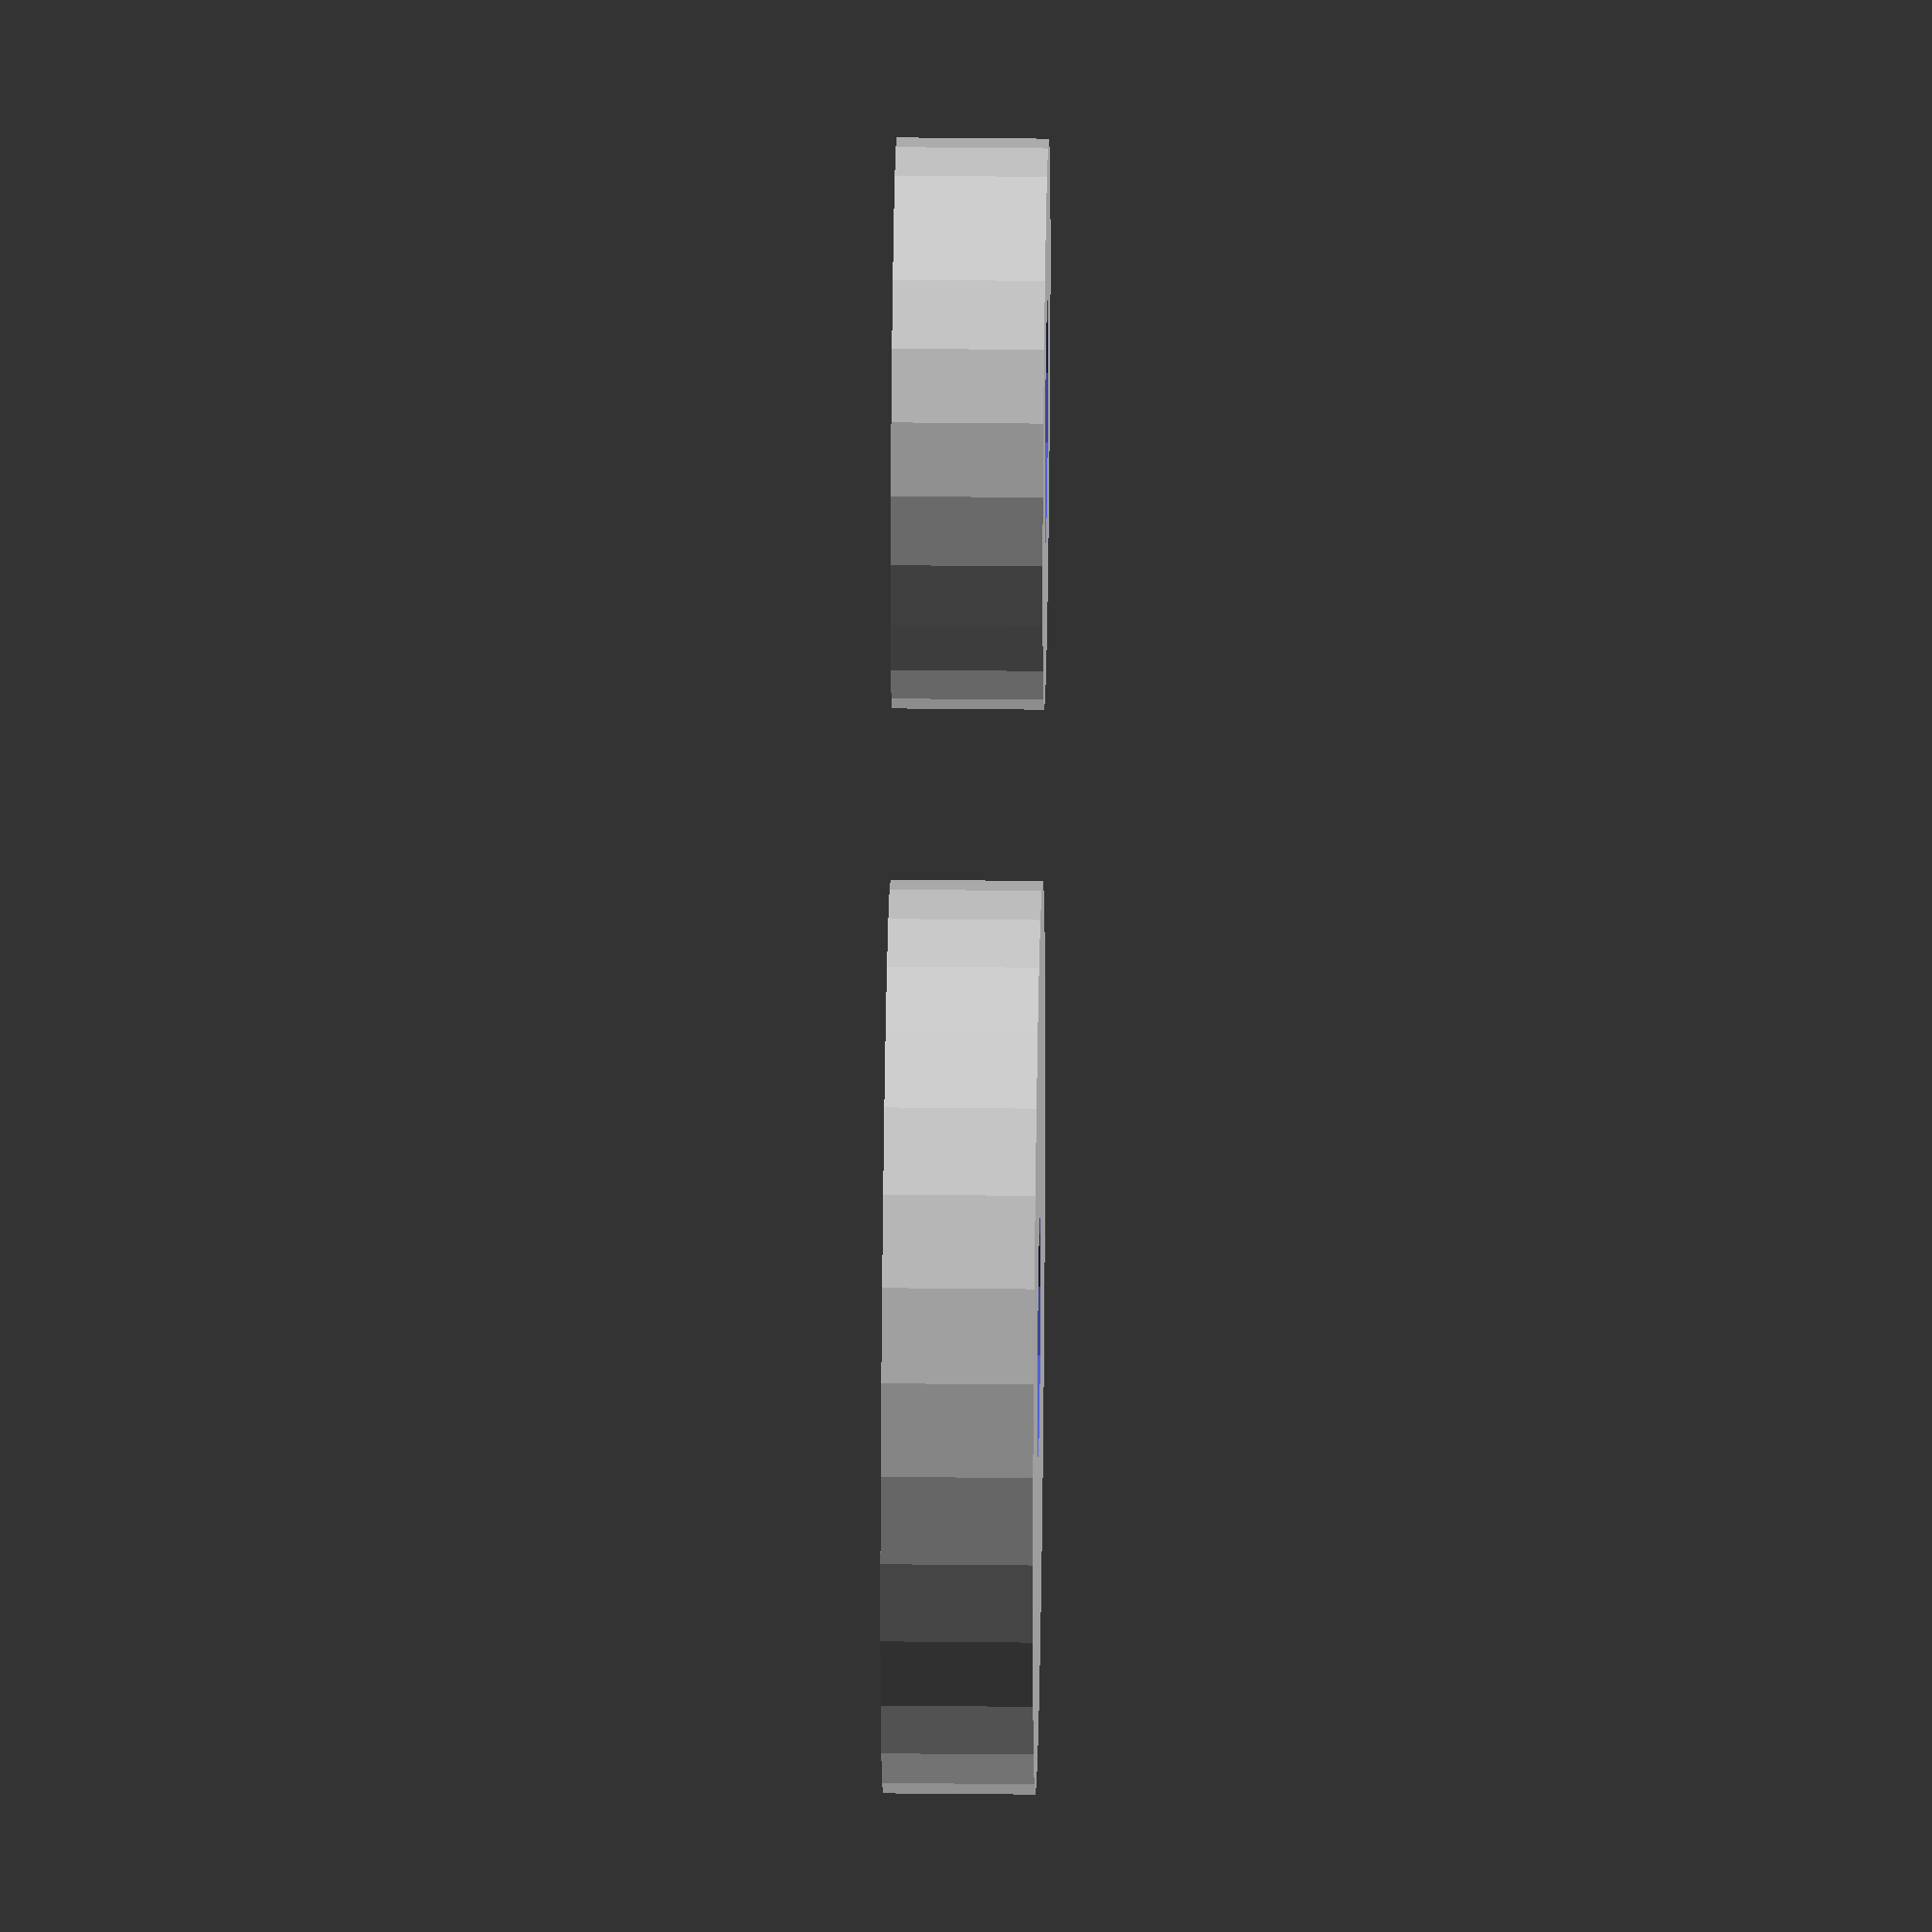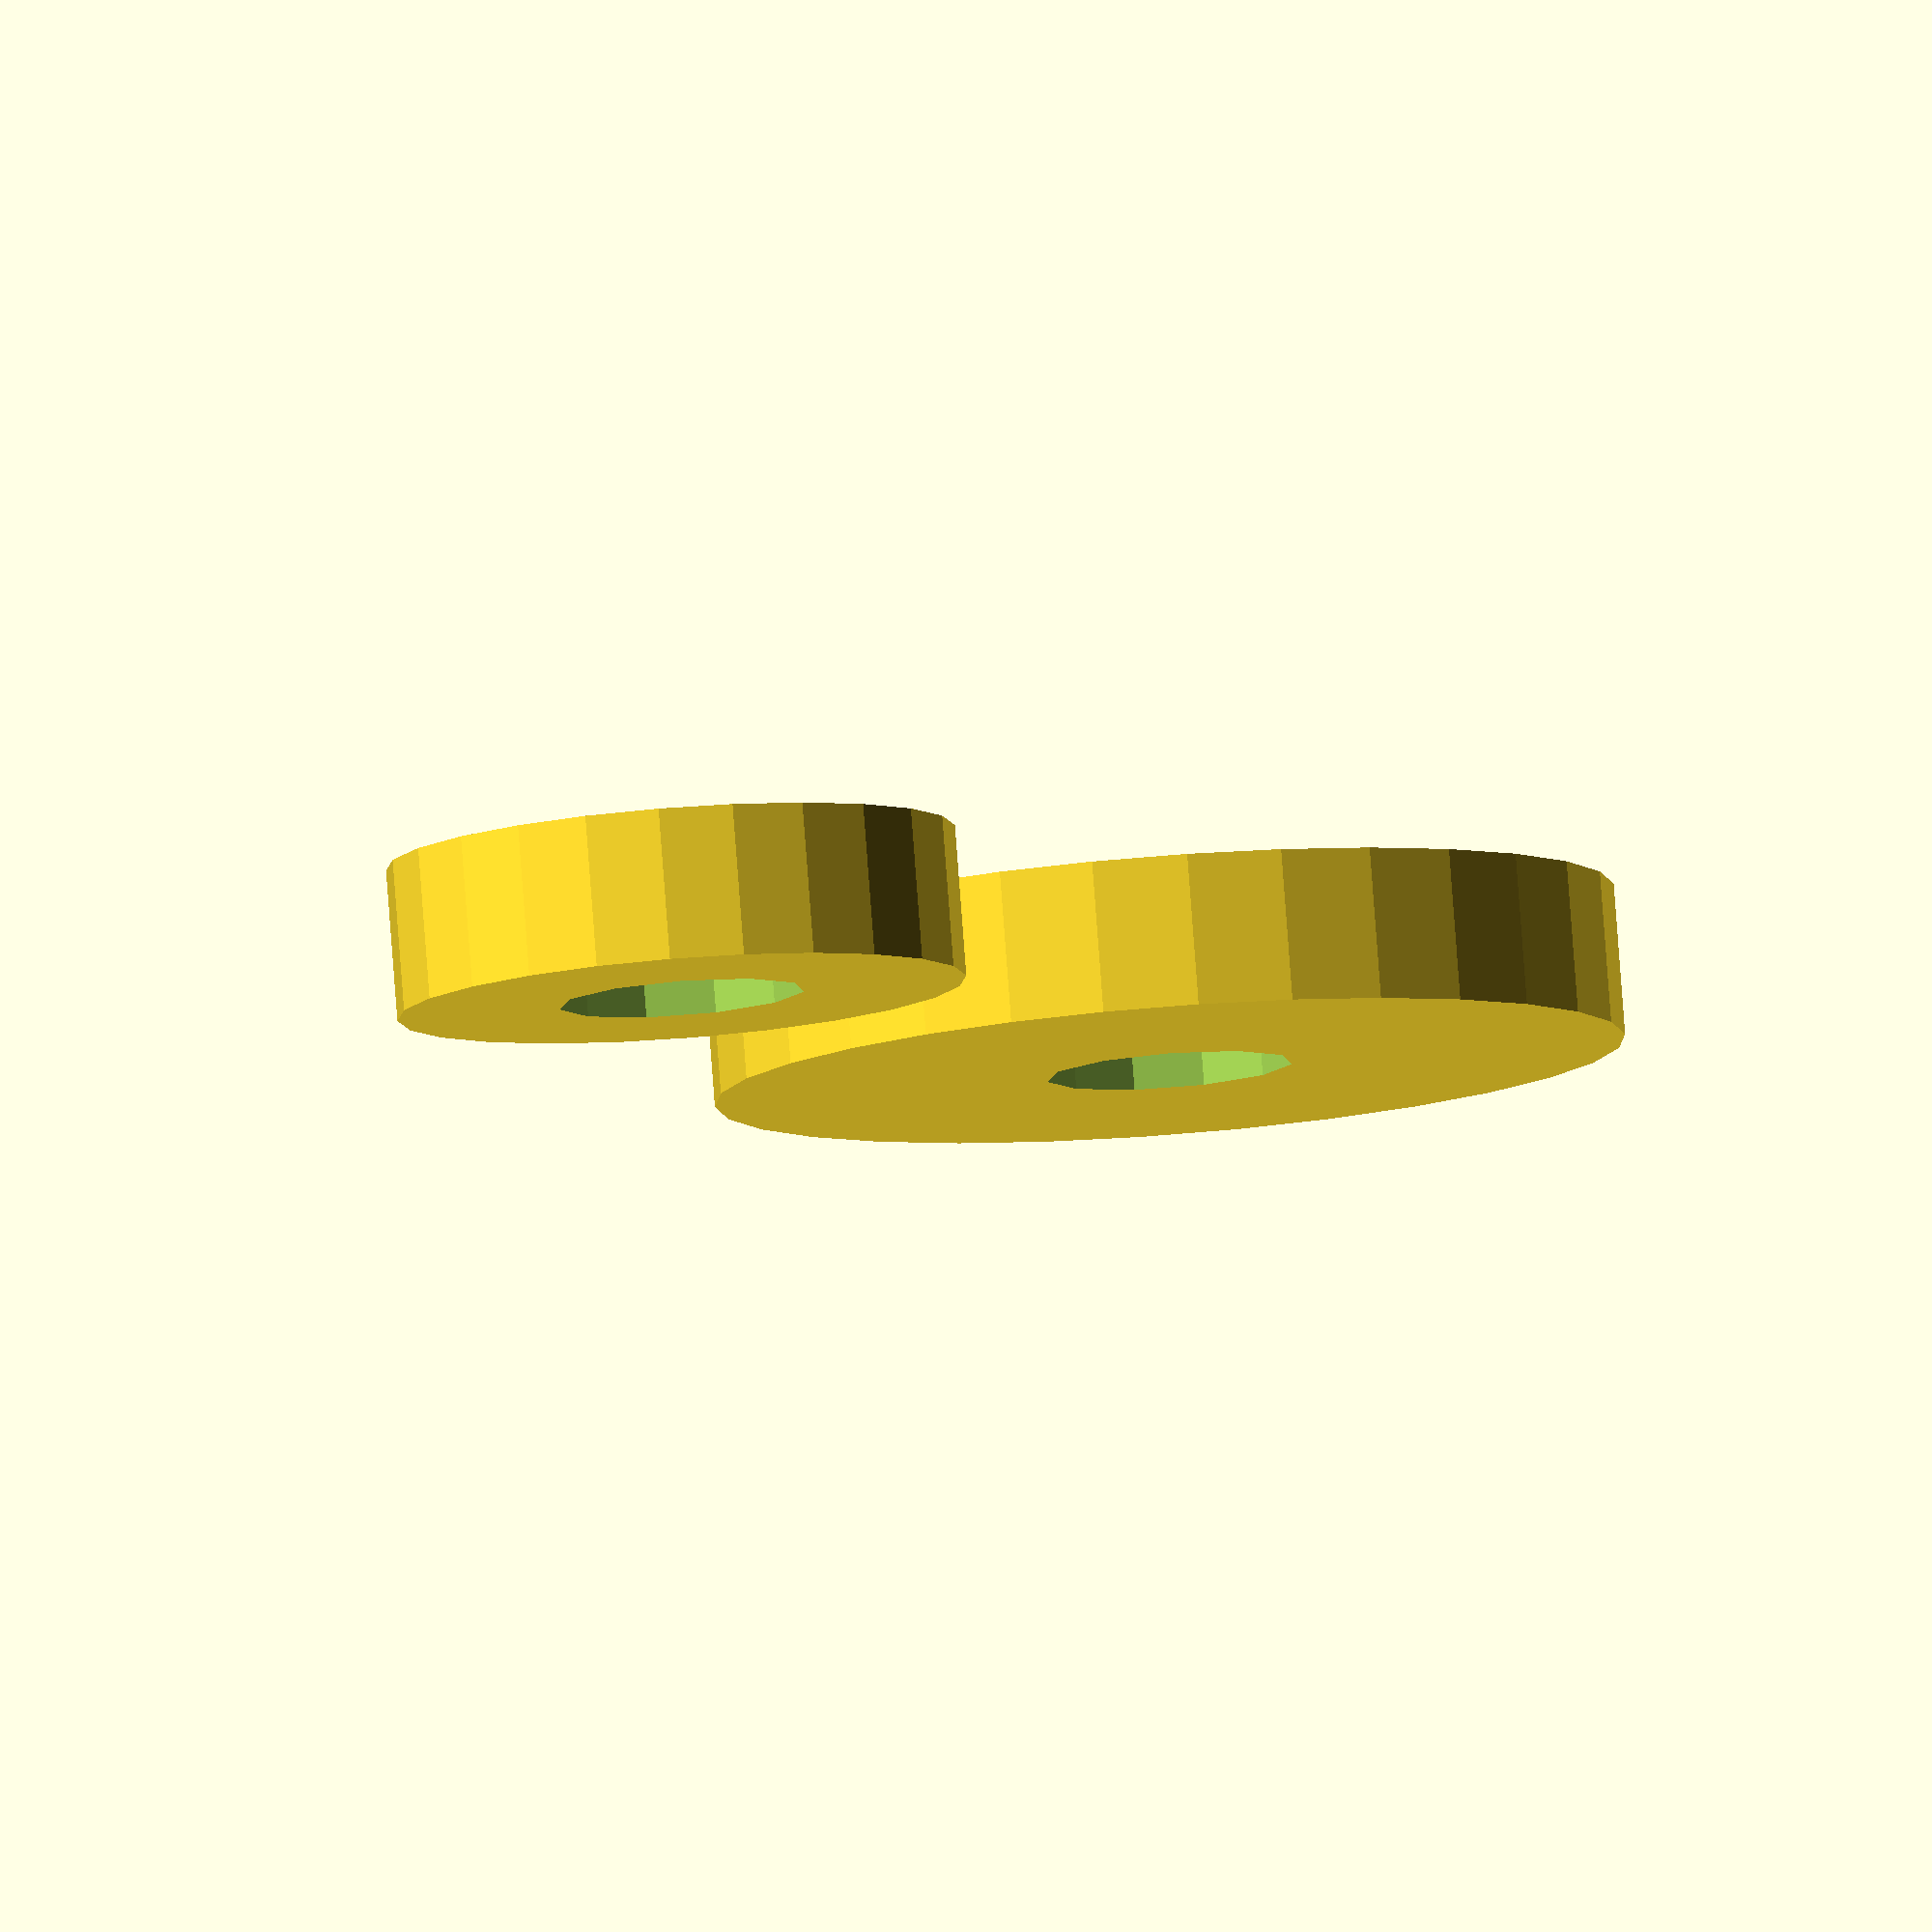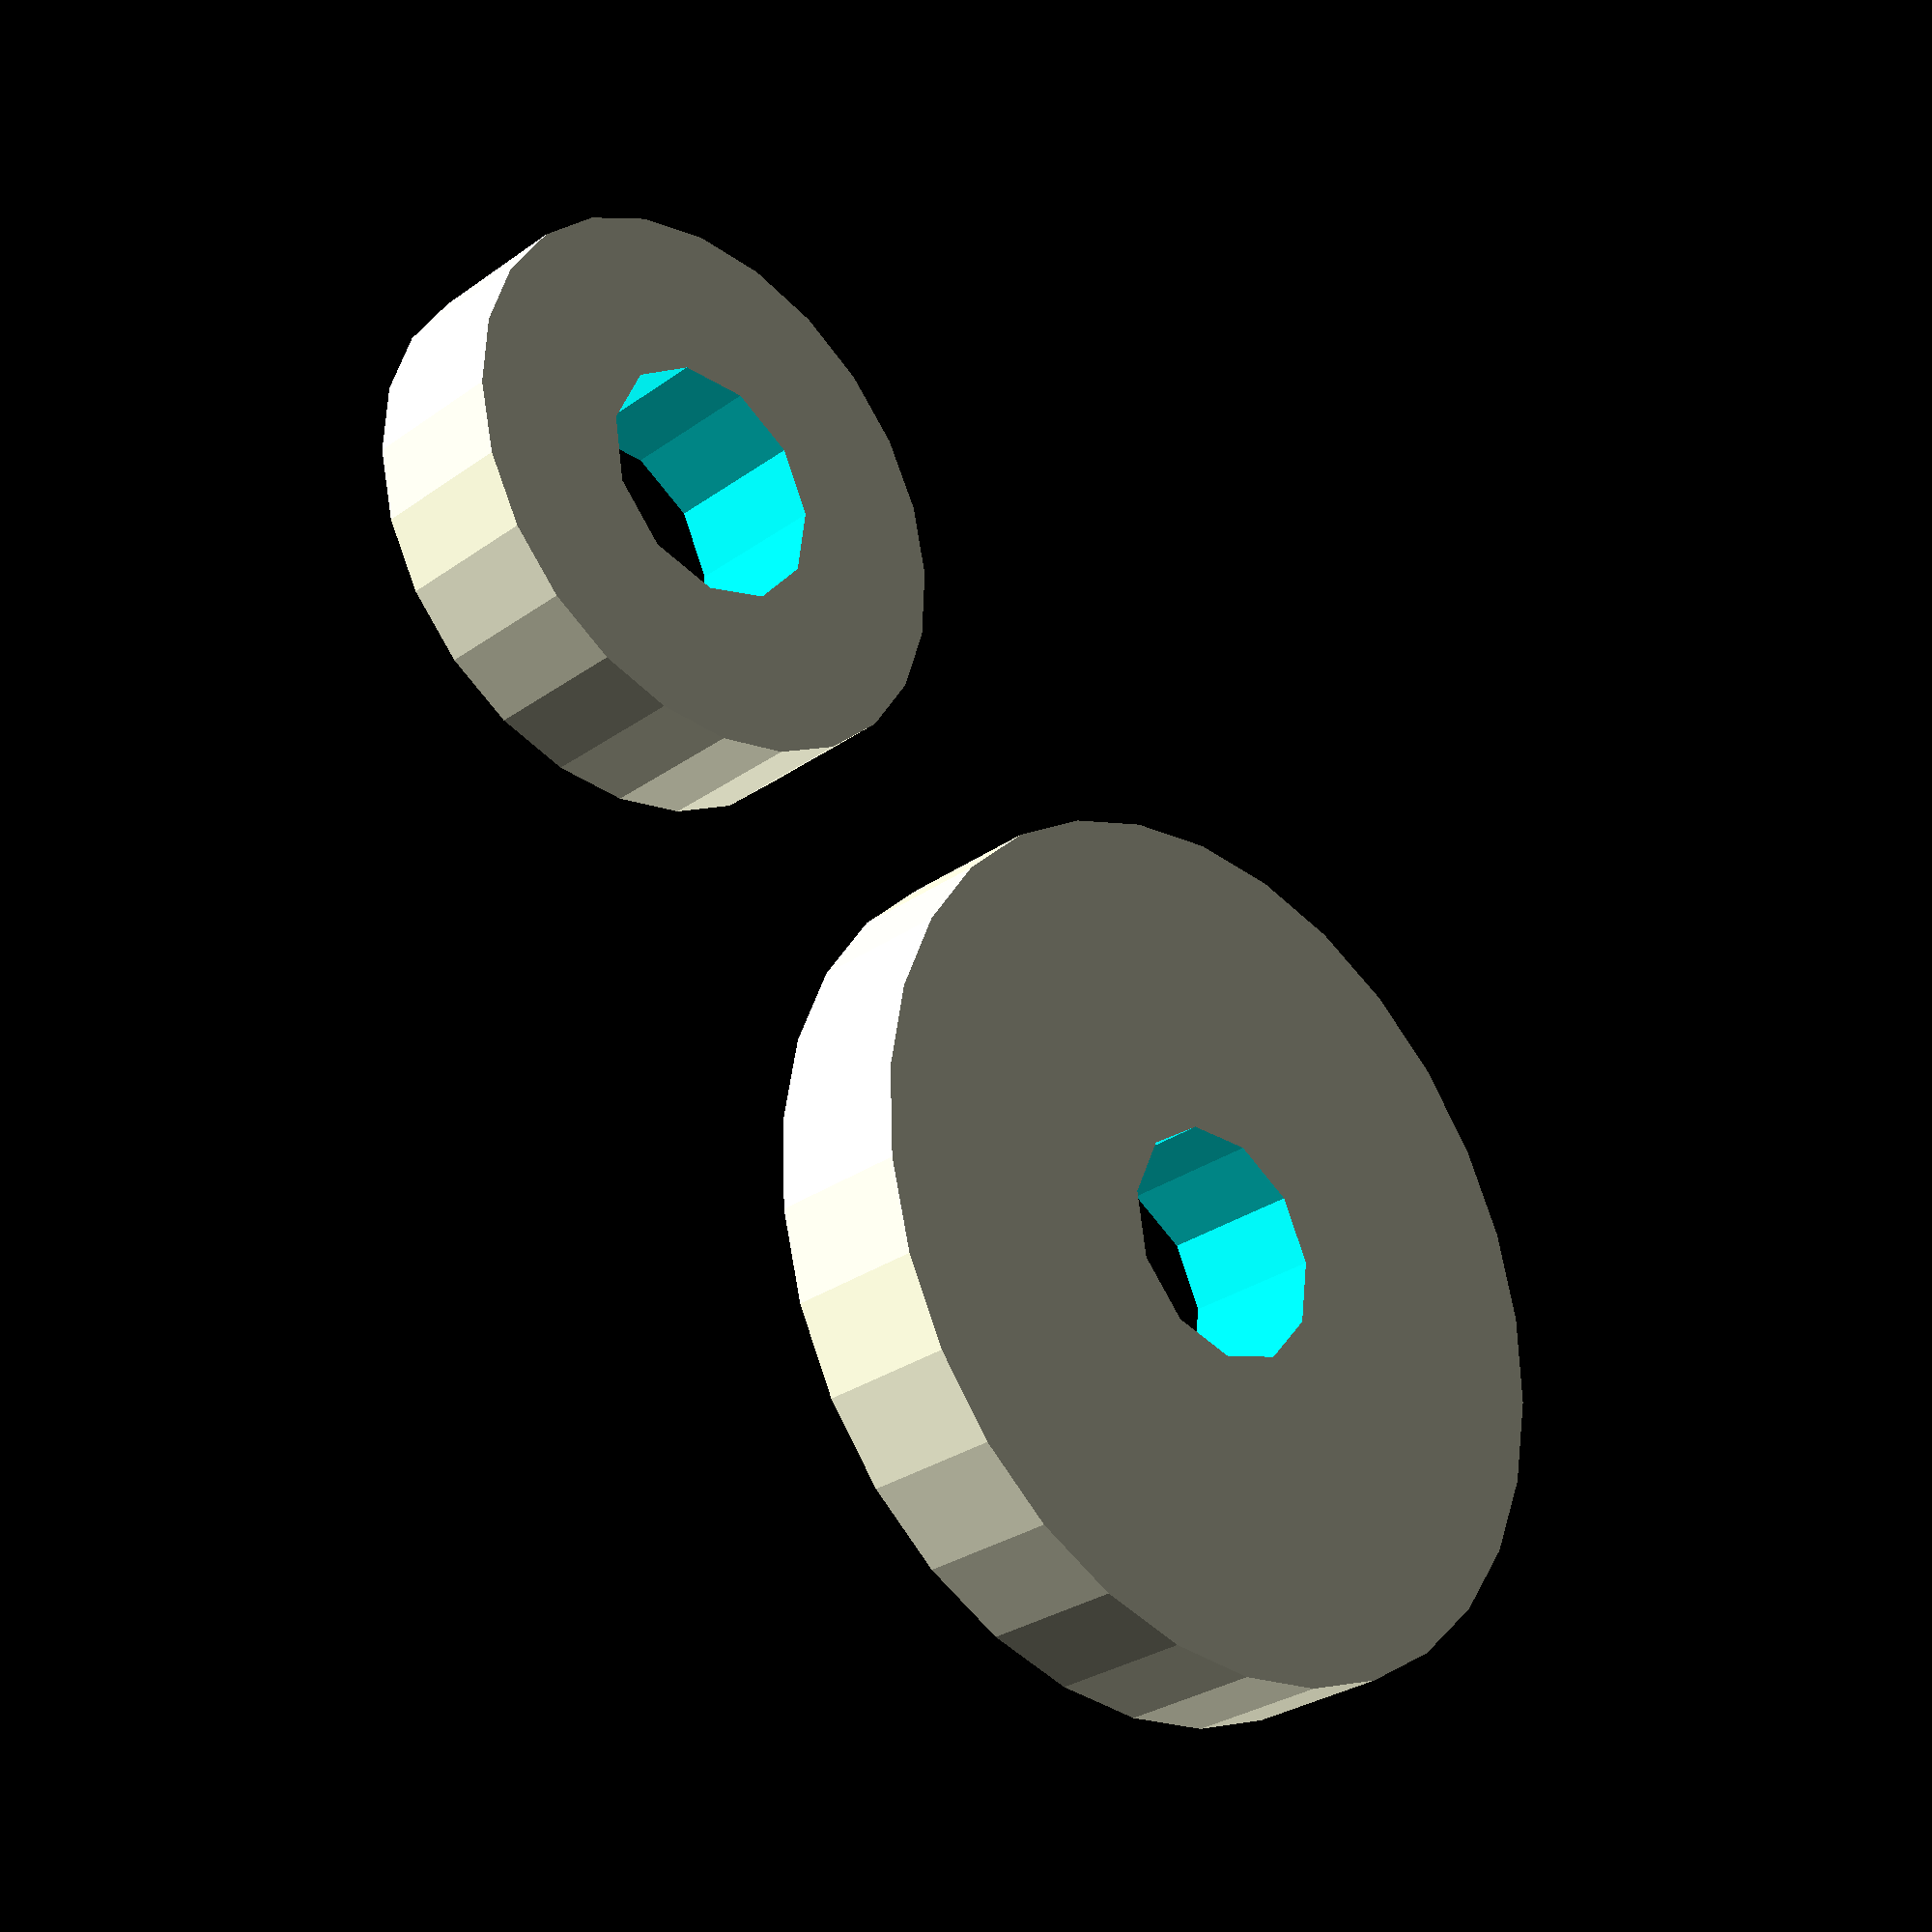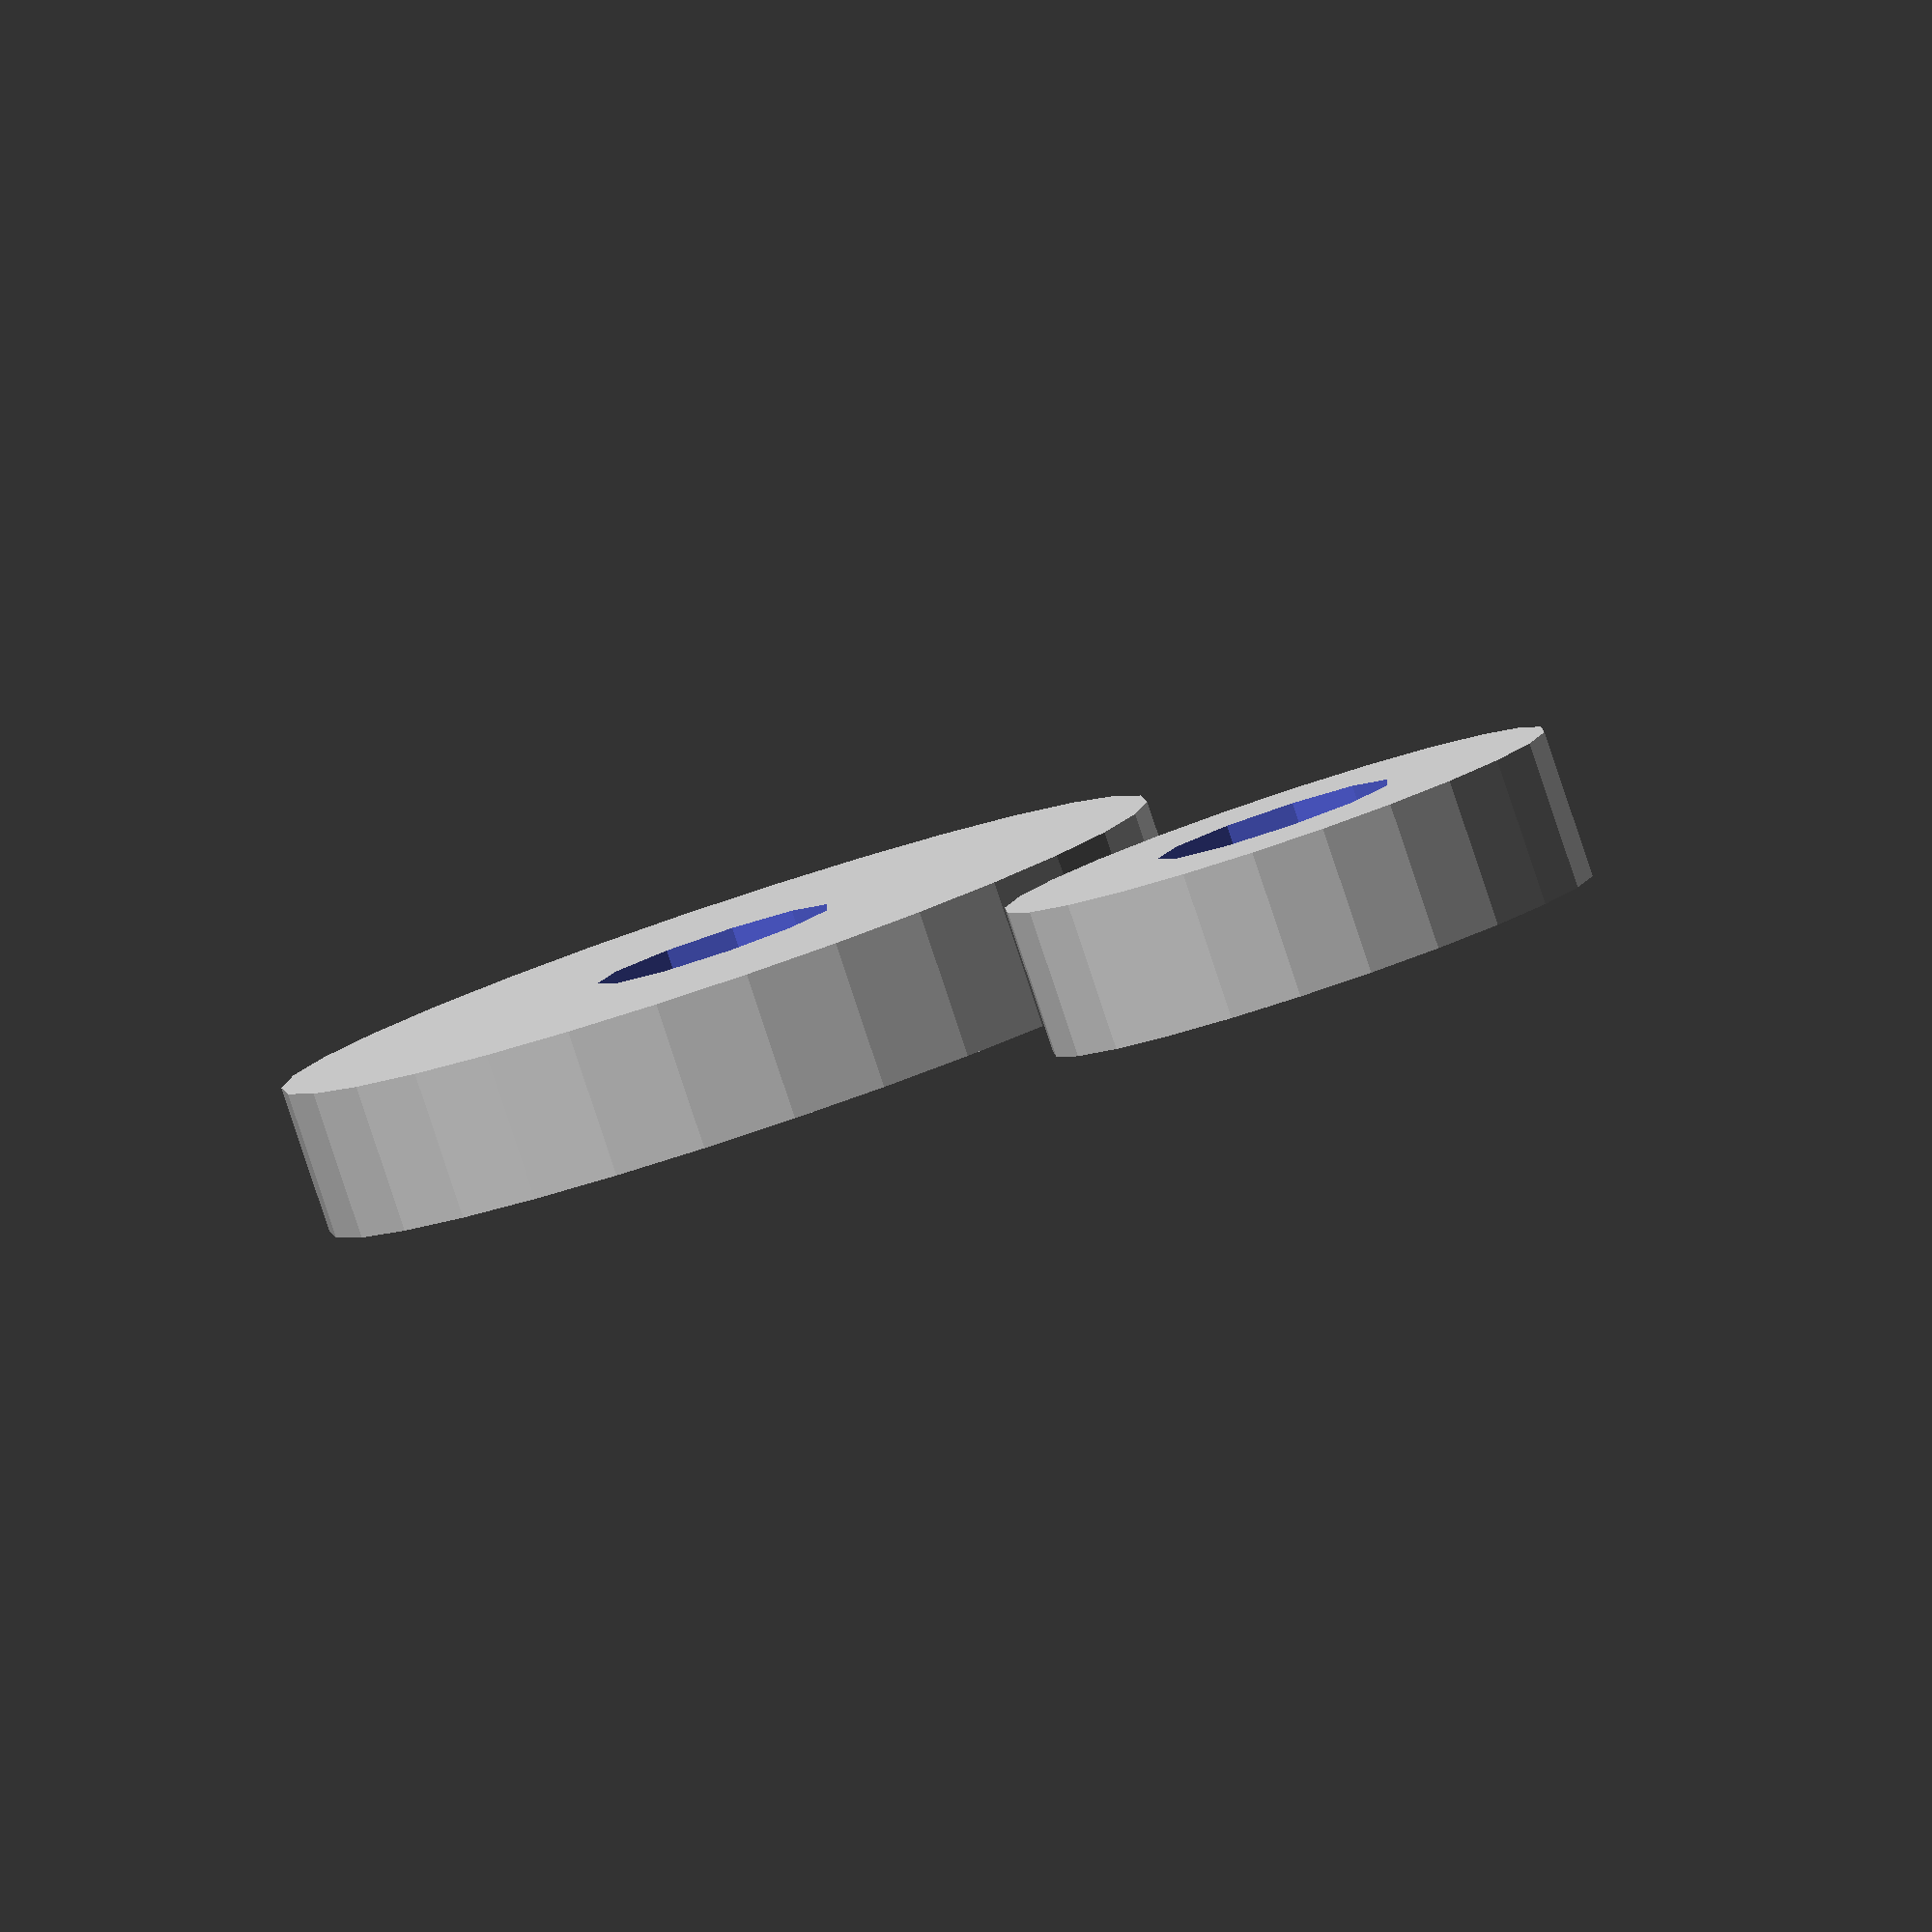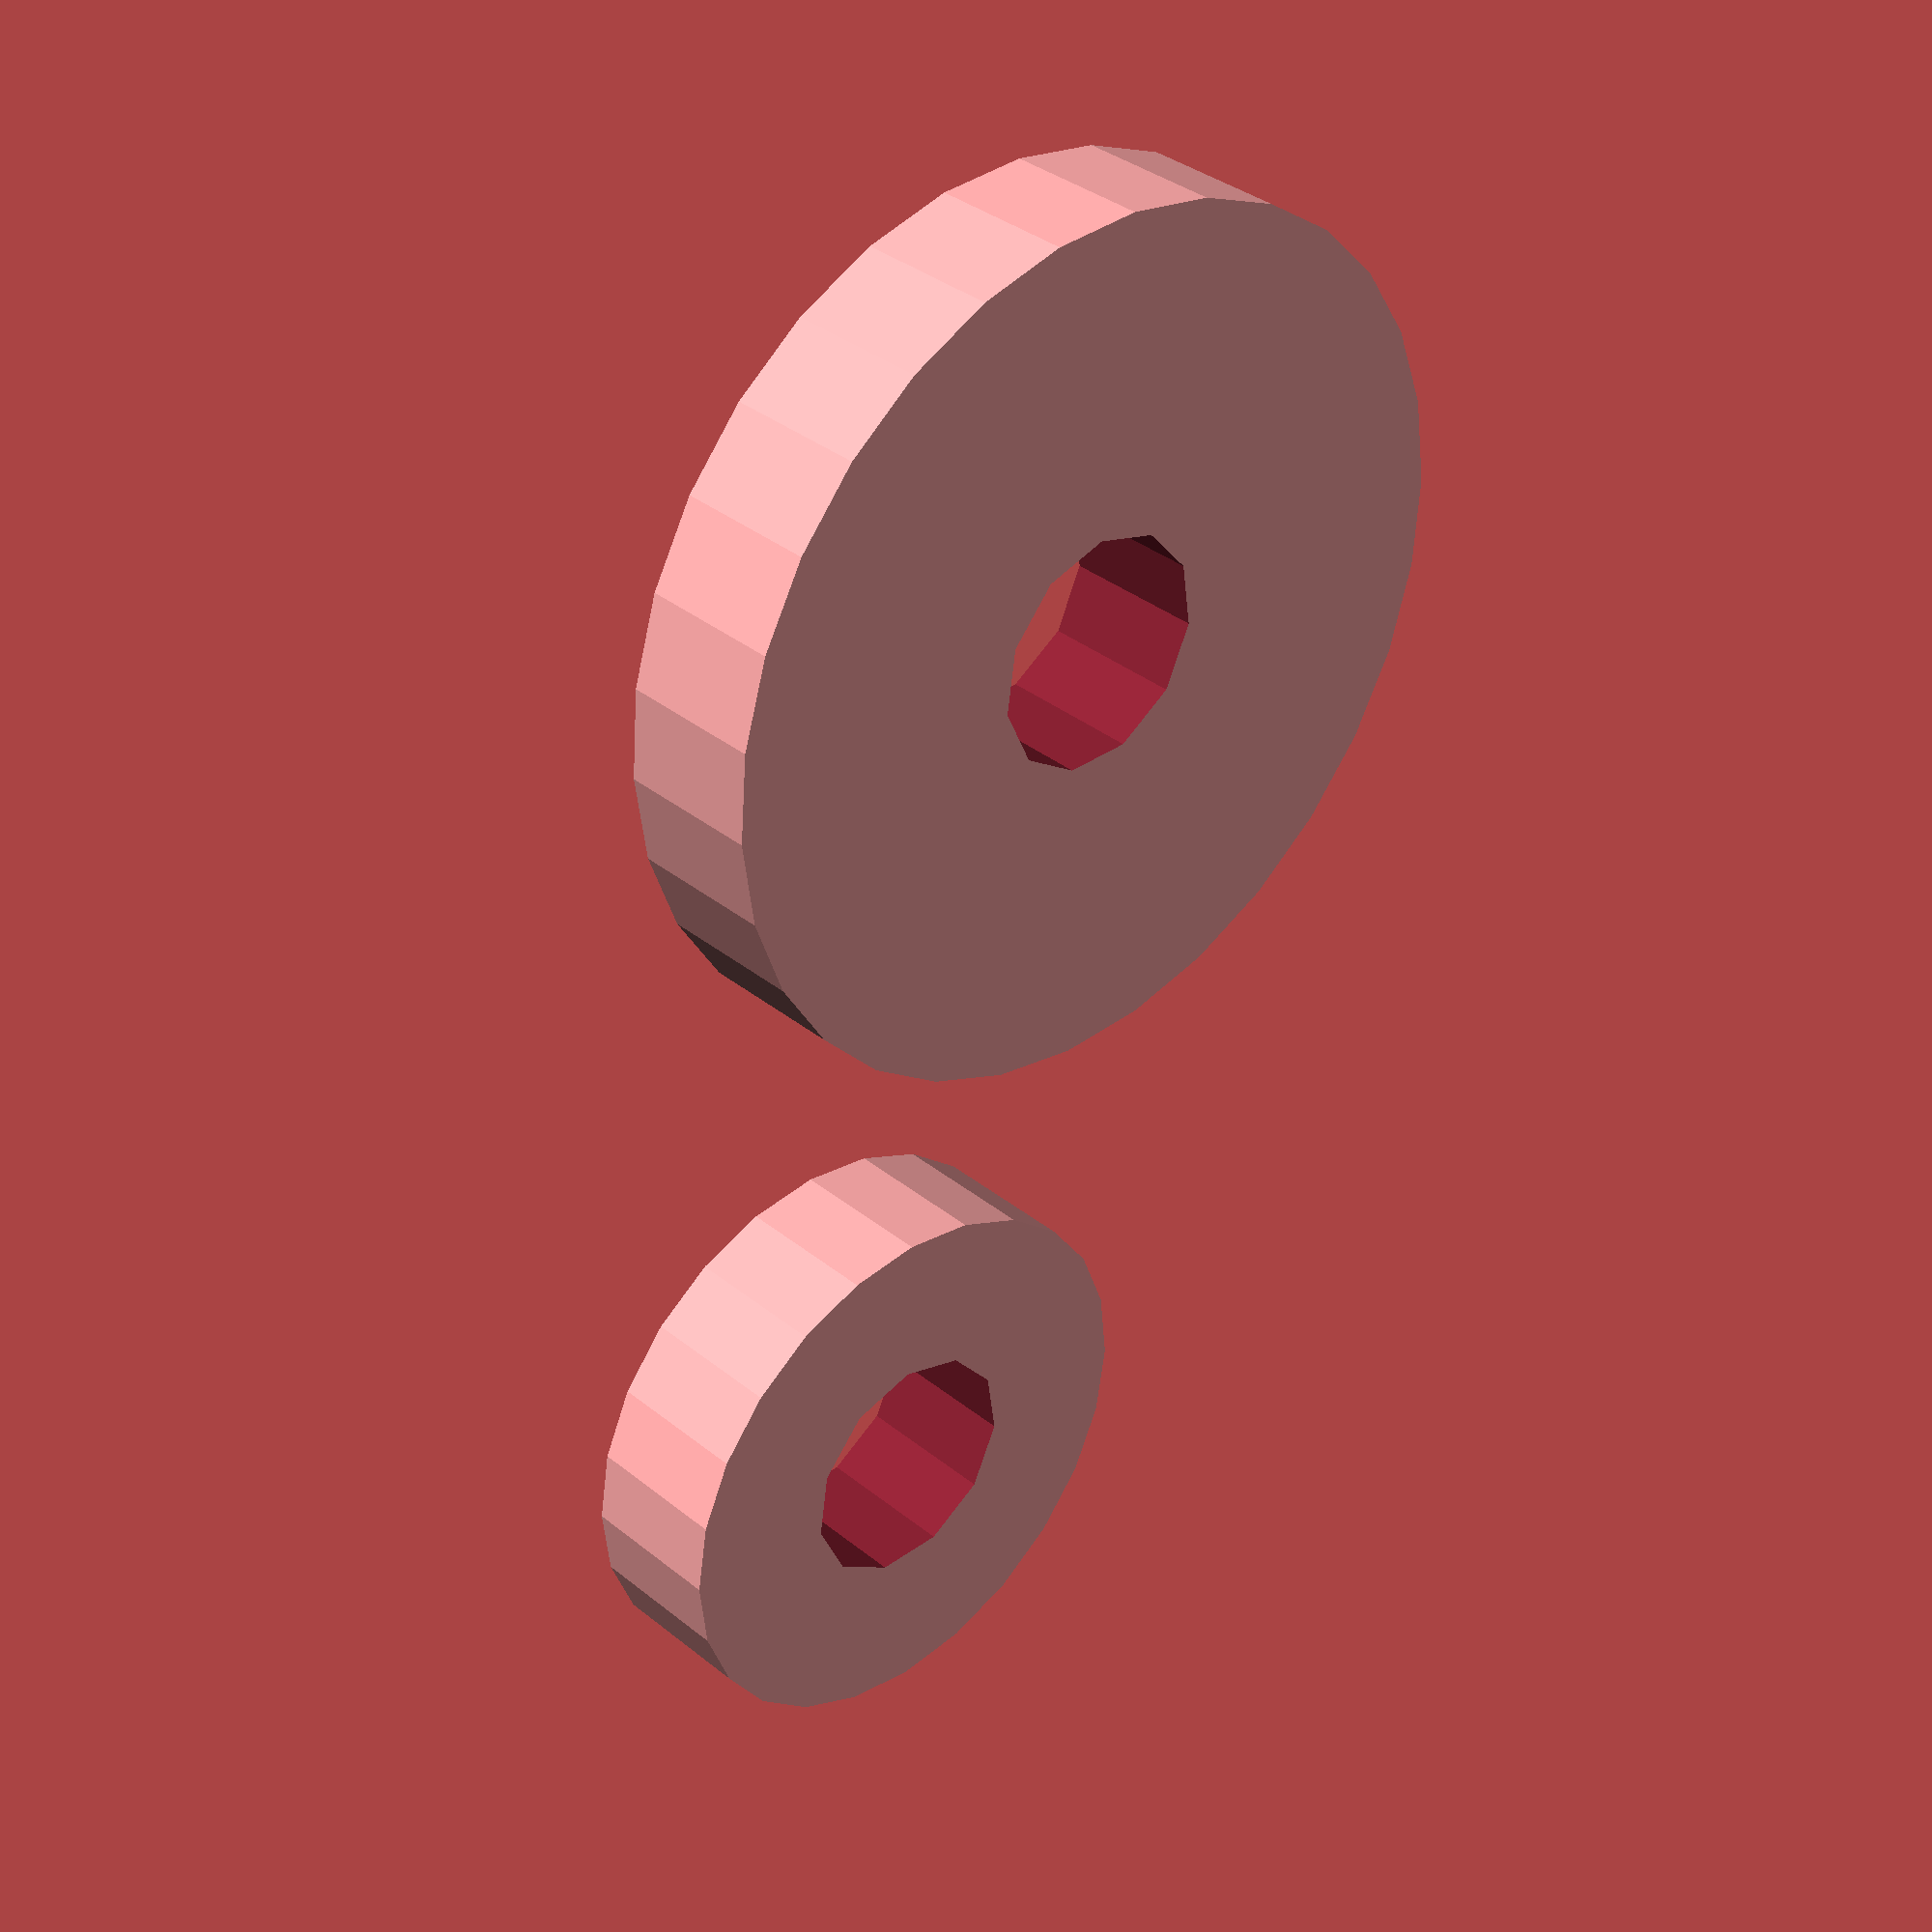
<openscad>
d_small_nut = 15;
d_big_nut = 24;
h_nut = 4;


translate([d_big_nut, 0, 0])
nut_small();
nut_big();

module nut_small(){
    difference(){
        cylinder (d=d_small_nut, h=h_nut, center=true);
        cylinder(h=40, d=6.5, center=true);
    }
}

module nut_big() {
    difference(){
        cylinder (d=d_big_nut, h=h_nut, center=true);
         cylinder(h=40, d=6.5, center=true);
    }
}
</openscad>
<views>
elev=323.8 azim=306.3 roll=270.8 proj=o view=wireframe
elev=278.1 azim=302.4 roll=175.7 proj=o view=wireframe
elev=29.4 azim=220.1 roll=316.3 proj=p view=solid
elev=84.9 azim=130.3 roll=198.5 proj=o view=wireframe
elev=324.8 azim=73.6 roll=136.7 proj=p view=wireframe
</views>
